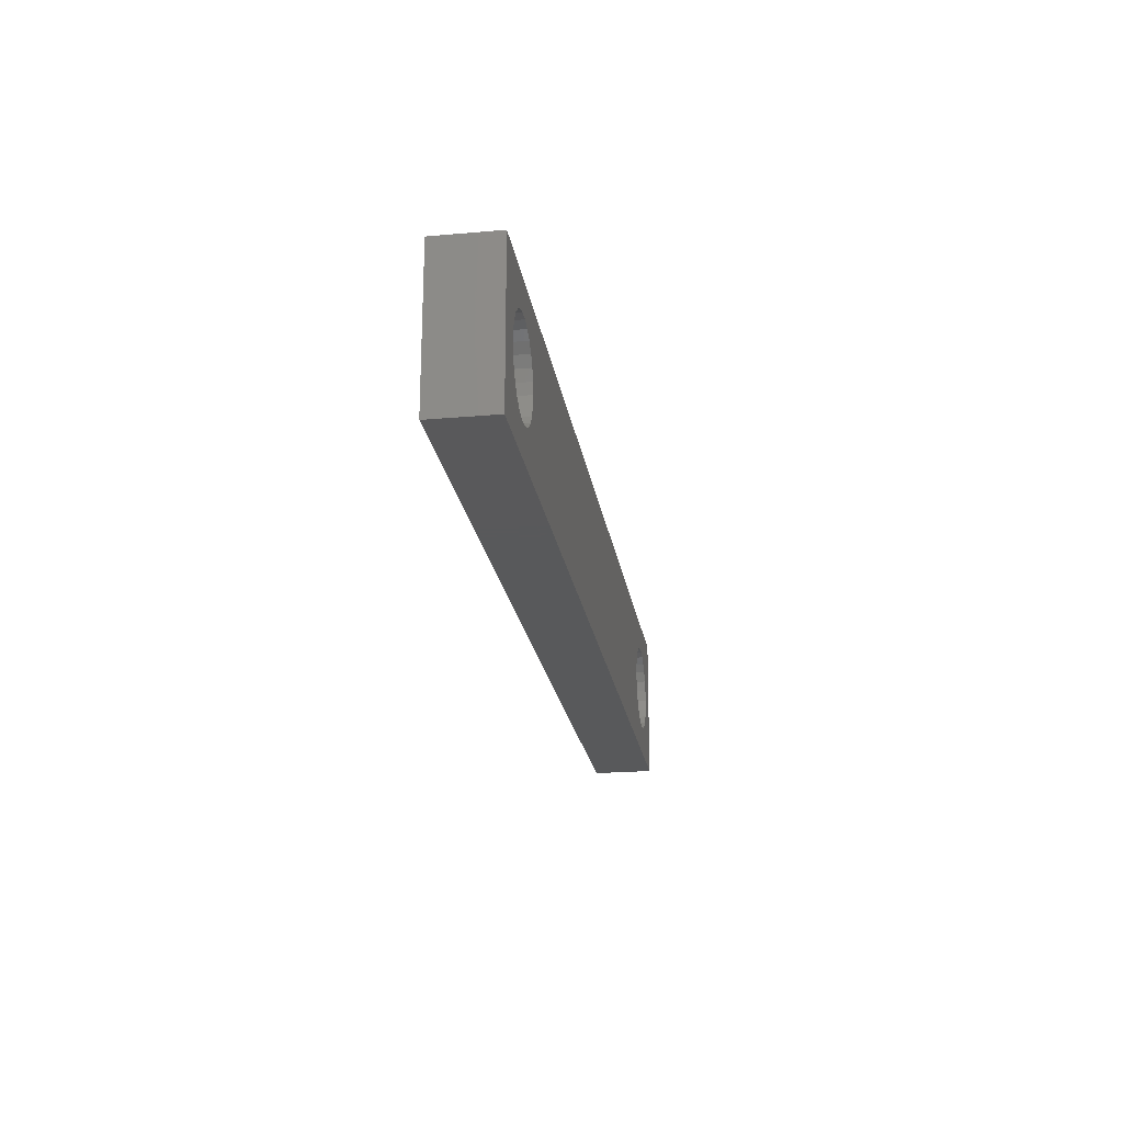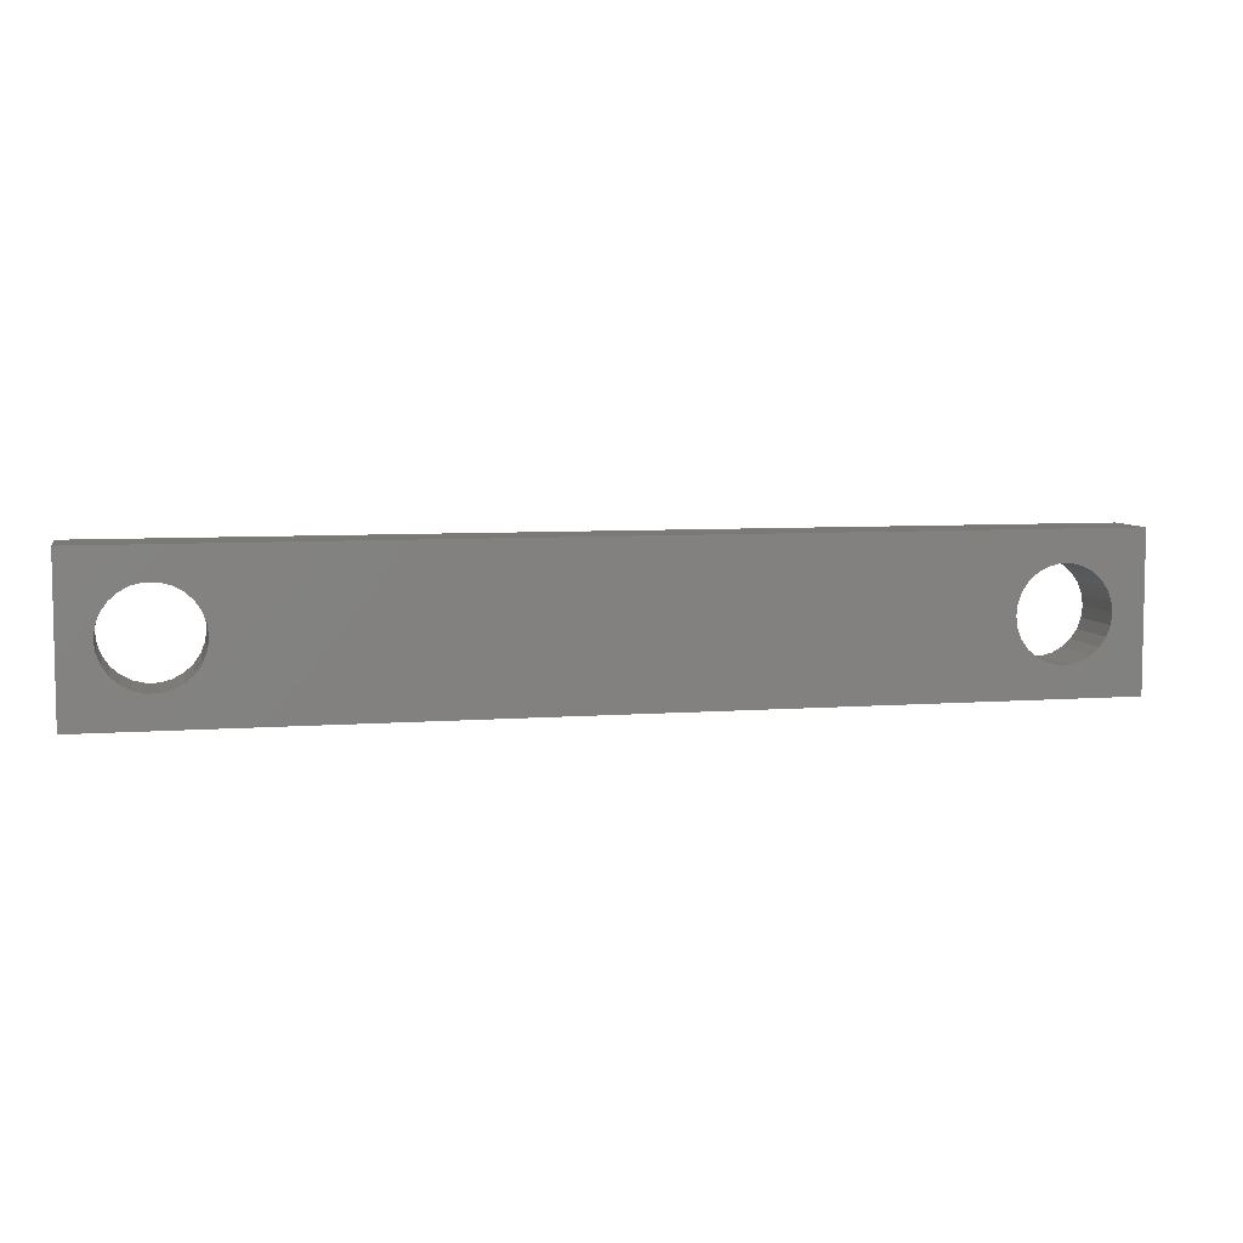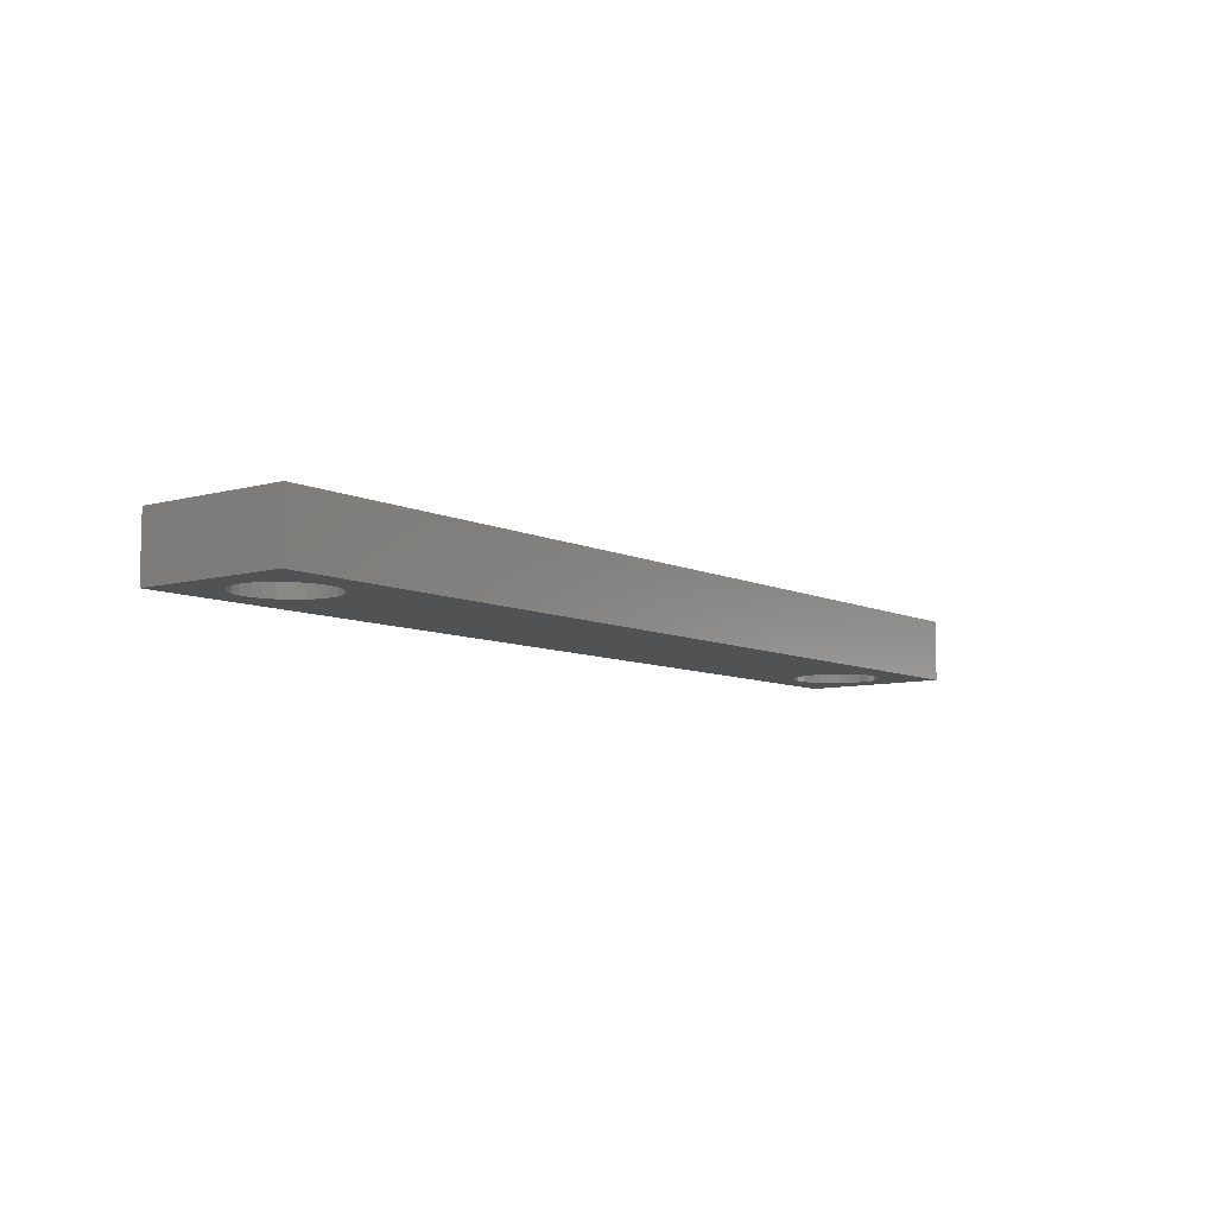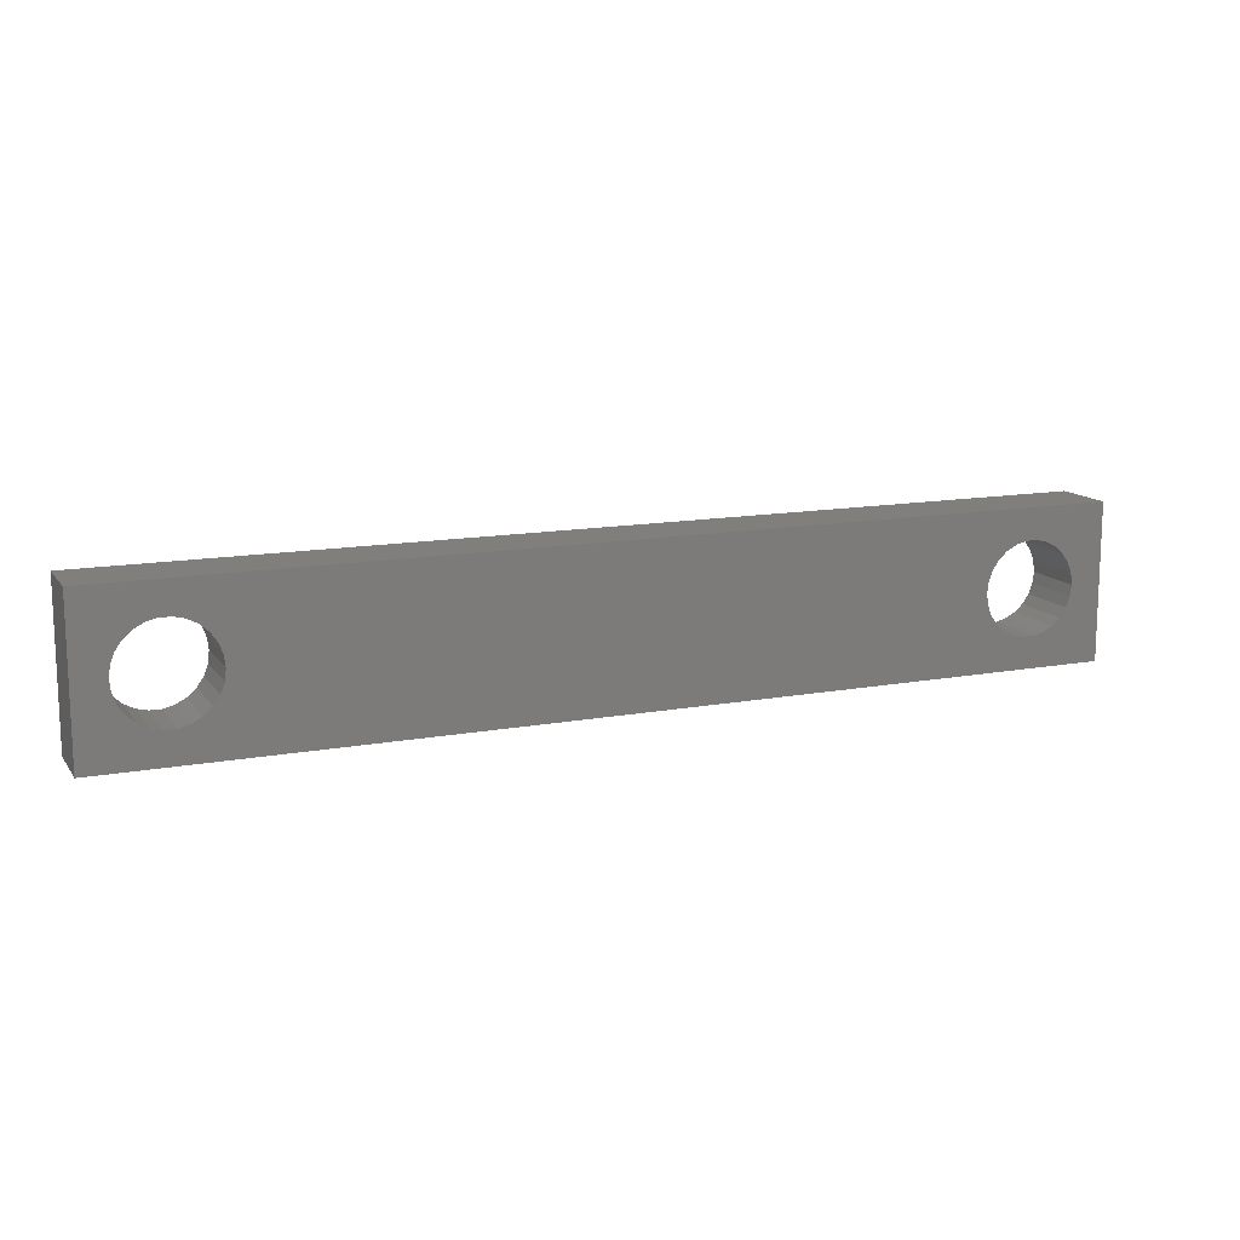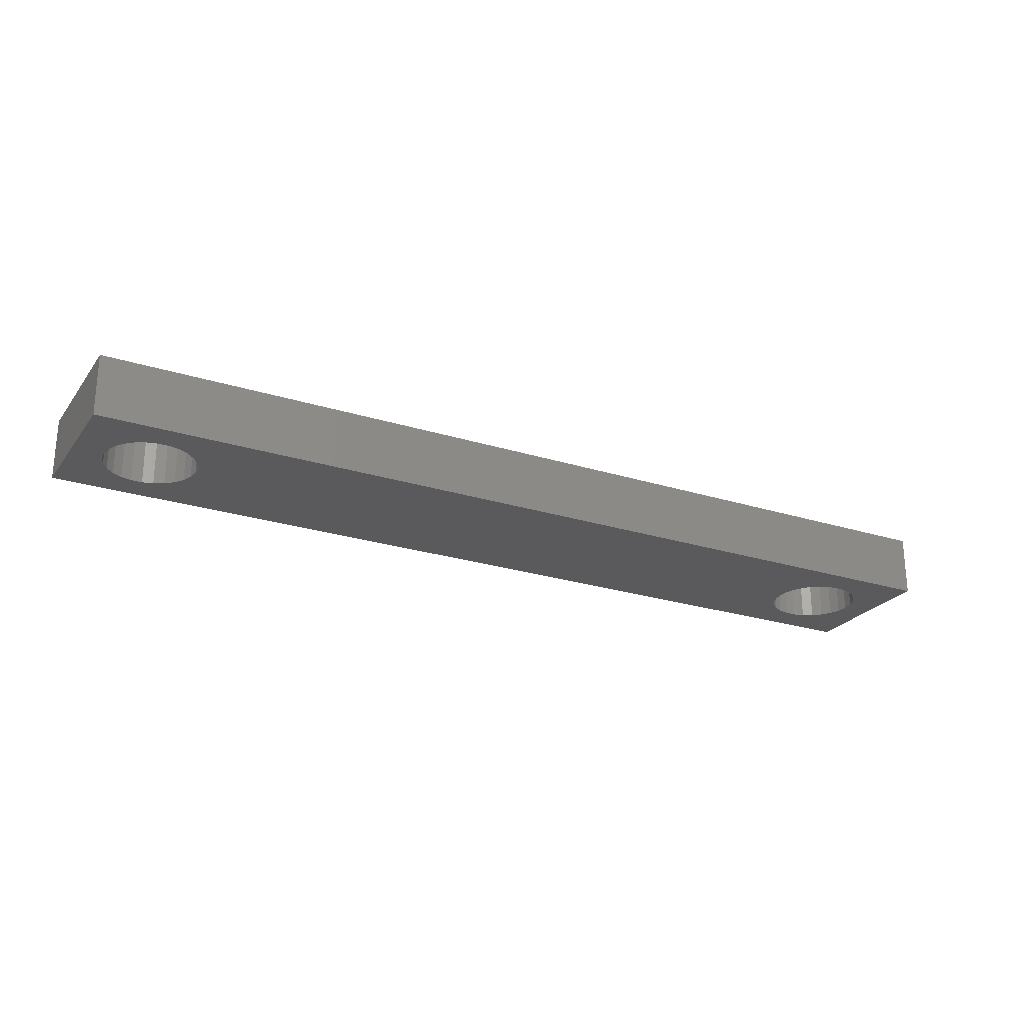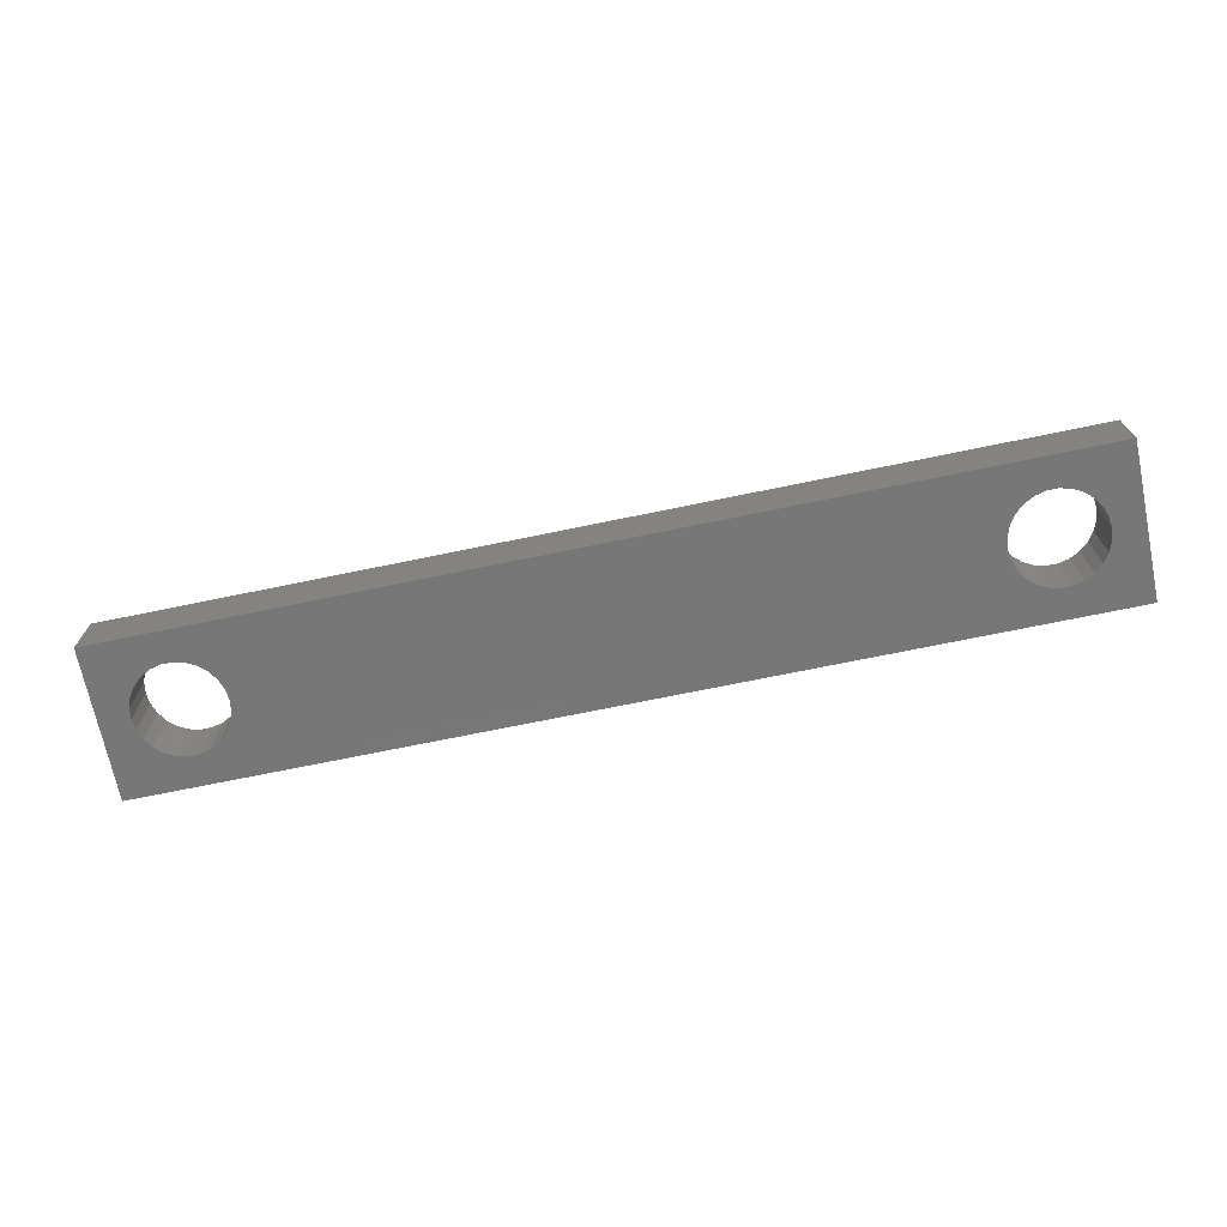
<metadata>
{"format":"stl","ext":"stl","renderer":"f3d","projection":"perspective","resolution":1024,"background":"white","views":[{"elev":-21.9,"azim":-81.3,"up":"+Z"},{"elev":6.6,"azim":167.4,"up":"+Z"},{"elev":-8.0,"azim":127.6,"up":"+Y"},{"elev":13.3,"azim":-22.8,"up":"+Z"},{"elev":-24.3,"azim":152.4,"up":"+Y"},{"elev":-70.3,"azim":11.7,"up":"+Y"}]}
</metadata>
<code>
# stl→obj: 224 verts, 340 faces
v 0.9289 -0.01587 -0.02981
v -0.03333 -0.06349 -0.02981
v -0.03333 -0.01587 -0.02981
v 0.9289 -0.06349 -0.02981
v -0.03333 -0.06349 0.1254
v -0.03333 -0.01587 0.1254
v 0.9289 -0.01587 0.1254
v 0.9289 -0.06349 0.1254
v -0.03333 0 -0.02981
v 0.9289 0 -0.02981
v 0.01782 -0.06349 0.009477
v 0.009417 -0.06349 0.01692
v 0.00304 -0.06349 0.02616
v 0.02776 -0.06349 0.00426
v -0.0009399 -0.06349 0.03665
v 0.03866 -0.06349 0.001574
v -0.002293 -0.06349 0.0478
v 0.04988 -0.06349 0.001574
v 0.06078 -0.06349 0.00426
v 0.00304 -0.06349 0.06943
v 0.009417 -0.06349 0.07867
v -0.0009399 -0.06349 0.05894
v 0.01782 -0.06349 0.08611
v 0.02776 -0.06349 0.09133
v 0.03866 -0.06349 0.09402
v 0.04988 -0.06349 0.09402
v 0.06078 -0.06349 0.09133
v 0.8249 -0.06349 0.009477
v 0.07912 -0.06349 0.01692
v 0.07072 -0.06349 0.009477
v 0.8165 -0.06349 0.01692
v 0.8101 -0.06349 0.02616
v 0.0855 -0.06349 0.02616
v 0.8348 -0.06349 0.00426
v 0.8061 -0.06349 0.03665
v 0.08948 -0.06349 0.03665
v 0.8048 -0.06349 0.0478
v 0.09083 -0.06349 0.0478
v 0.8061 -0.06349 0.05894
v 0.08948 -0.06349 0.05894
v 0.8101 -0.06349 0.06943
v 0.0855 -0.06349 0.06943
v 0.8165 -0.06349 0.07867
v 0.07912 -0.06349 0.07867
v 0.8457 -0.06349 0.001574
v 0.8569 -0.06349 0.001574
v 0.8678 -0.06349 0.00426
v 0.8778 -0.06349 0.009477
v 0.8862 -0.06349 0.01692
v 0.8249 -0.06349 0.08611
v 0.07072 -0.06349 0.08611
v 0.8926 -0.06349 0.02616
v 0.8965 -0.06349 0.03665
v 0.8979 -0.06349 0.0478
v 0.8965 -0.06349 0.05894
v 0.8926 -0.06349 0.06943
v 0.8862 -0.06349 0.07867
v 0.8778 -0.06349 0.08611
v 0.8678 -0.06349 0.09133
v 0.8569 -0.06349 0.09402
v 0.8457 -0.06349 0.09402
v 0.8348 -0.06349 0.09133
v -0.03333 0 0.1254
v 0.9289 0 0.1254
v 0.01782 3.469e-18 0.009477
v -0.03333 3.469e-18 -0.02981
v 0.009417 3.469e-18 0.01692
v 0.00304 3.469e-18 0.02616
v 0.02776 3.469e-18 0.00426
v -0.0009399 3.469e-18 0.03665
v 0.03866 3.469e-18 0.001574
v -0.002293 3.469e-18 0.0478
v 0.04988 3.469e-18 0.001574
v 0.06078 3.469e-18 0.00426
v -0.03333 3.469e-18 0.1254
v 0.009417 3.469e-18 0.07867
v 0.00304 3.469e-18 0.06943
v -0.0009399 3.469e-18 0.05894
v 0.01782 3.469e-18 0.08611
v 0.02776 3.469e-18 0.09133
v 0.03866 3.469e-18 0.09402
v 0.04988 3.469e-18 0.09402
v 0.06078 3.469e-18 0.09133
v 0.8249 3.469e-18 0.009477
v 0.07072 3.469e-18 0.009477
v 0.07912 3.469e-18 0.01692
v 0.8165 3.469e-18 0.01692
v 0.8101 3.469e-18 0.02616
v 0.0855 3.469e-18 0.02616
v 0.8348 3.469e-18 0.00426
v 0.8061 3.469e-18 0.03665
v 0.08948 3.469e-18 0.03665
v 0.8048 3.469e-18 0.0478
v 0.09083 3.469e-18 0.0478
v 0.8061 3.469e-18 0.05894
v 0.08948 3.469e-18 0.05894
v 0.8101 3.469e-18 0.06943
v 0.0855 3.469e-18 0.06943
v 0.8165 3.469e-18 0.07867
v 0.07912 3.469e-18 0.07867
v 0.9289 3.469e-18 -0.02981
v 0.8457 3.469e-18 0.001574
v 0.8569 3.469e-18 0.001574
v 0.8678 3.469e-18 0.00426
v 0.8778 3.469e-18 0.009477
v 0.8862 3.469e-18 0.01692
v 0.8249 3.469e-18 0.08611
v 0.07072 3.469e-18 0.08611
v 0.8926 3.469e-18 0.02616
v 0.8965 3.469e-18 0.03665
v 0.8979 3.469e-18 0.0478
v 0.9289 3.469e-18 0.1254
v 0.8965 3.469e-18 0.05894
v 0.8926 3.469e-18 0.06943
v 0.8862 3.469e-18 0.07867
v 0.8778 3.469e-18 0.08611
v 0.8678 3.469e-18 0.09133
v 0.8569 3.469e-18 0.09402
v 0.8457 3.469e-18 0.09402
v 0.8348 3.469e-18 0.09133
v 0.08948 -0.01587 0.05894
v 0.09083 -0.01587 0.0478
v 0.0855 -0.01587 0.06943
v 0.07912 -0.01587 0.07867
v 0.07072 -0.01587 0.08611
v 0.06078 -0.01587 0.09133
v 0.04988 -0.01587 0.09402
v 0.03866 -0.01587 0.09402
v 0.02776 -0.01587 0.09133
v 0.01782 -0.01587 0.08611
v 0.009417 -0.01587 0.07867
v 0.00304 -0.01587 0.06943
v -0.0009399 -0.01587 0.05894
v -0.002293 -0.01587 0.0478
v -0.0009399 -0.01587 0.03665
v 0.00304 -0.01587 0.02616
v 0.009417 -0.01587 0.01692
v 0.01782 -0.01587 0.009477
v 0.02776 -0.01587 0.00426
v 0.03866 -0.01587 0.001574
v 0.04988 -0.01587 0.001574
v 0.06078 -0.01587 0.00426
v 0.07072 -0.01587 0.009477
v 0.07912 -0.01587 0.01692
v 0.0855 -0.01587 0.02616
v 0.08948 -0.01587 0.03665
v 0.8965 -0.01587 0.05894
v 0.8979 -0.01587 0.0478
v 0.8926 -0.01587 0.06943
v 0.8862 -0.01587 0.07867
v 0.8778 -0.01587 0.08611
v 0.8678 -0.01587 0.09133
v 0.8569 -0.01587 0.09402
v 0.8457 -0.01587 0.09402
v 0.8348 -0.01587 0.09133
v 0.8249 -0.01587 0.08611
v 0.8165 -0.01587 0.07867
v 0.8101 -0.01587 0.06943
v 0.8061 -0.01587 0.05894
v 0.8048 -0.01587 0.0478
v 0.8061 -0.01587 0.03665
v 0.8101 -0.01587 0.02616
v 0.8165 -0.01587 0.01692
v 0.8249 -0.01587 0.009477
v 0.8348 -0.01587 0.00426
v 0.8457 -0.01587 0.001574
v 0.8569 -0.01587 0.001574
v 0.8678 -0.01587 0.00426
v 0.8778 -0.01587 0.009477
v 0.8862 -0.01587 0.01692
v 0.8926 -0.01587 0.02616
v 0.8965 -0.01587 0.03665
v 0.09083 0 0.0478
v 0.08948 0 0.05894
v 0.0855 0 0.06943
v 0.07912 0 0.07867
v 0.07072 0 0.08611
v 0.06078 0 0.09133
v 0.04988 0 0.09402
v 0.03866 0 0.09402
v 0.02776 0 0.09133
v 0.01782 0 0.08611
v 0.009417 0 0.07867
v 0.00304 0 0.06943
v -0.0009399 0 0.05894
v -0.002293 0 0.0478
v -0.0009399 0 0.03665
v 0.00304 0 0.02616
v 0.009417 0 0.01692
v 0.01782 0 0.009477
v 0.02776 0 0.00426
v 0.03866 0 0.001574
v 0.04988 0 0.001574
v 0.06078 0 0.00426
v 0.07072 0 0.009477
v 0.07912 0 0.01692
v 0.0855 0 0.02616
v 0.08948 0 0.03665
v 0.8979 0 0.0478
v 0.8965 0 0.05894
v 0.8926 0 0.06943
v 0.8862 0 0.07867
v 0.8778 0 0.08611
v 0.8678 0 0.09133
v 0.8569 0 0.09402
v 0.8457 0 0.09402
v 0.8348 0 0.09133
v 0.8249 0 0.08611
v 0.8165 0 0.07867
v 0.8101 0 0.06943
v 0.8061 0 0.05894
v 0.8048 0 0.0478
v 0.8061 0 0.03665
v 0.8101 0 0.02616
v 0.8165 0 0.01692
v 0.8249 0 0.009477
v 0.8348 0 0.00426
v 0.8457 0 0.001574
v 0.8569 0 0.001574
v 0.8678 0 0.00426
v 0.8778 0 0.009477
v 0.8862 0 0.01692
v 0.8926 0 0.02616
v 0.8965 0 0.03665
f 1 2 3
f 1 4 2
f 3 5 6
f 3 2 5
f 7 4 1
f 7 8 4
f 1 3 9
f 1 9 10
f 11 12 2
f 13 2 12
f 14 11 2
f 15 2 13
f 16 14 2
f 17 2 15
f 18 16 2
f 19 18 2
f 5 20 21
f 5 22 20
f 5 17 22
f 5 2 17
f 23 5 21
f 24 5 23
f 25 5 24
f 26 5 25
f 27 5 26
f 28 29 30
f 28 31 29
f 32 33 29
f 32 29 31
f 34 30 19
f 34 19 2
f 34 28 30
f 35 36 33
f 35 33 32
f 37 36 35
f 37 38 36
f 39 38 37
f 39 40 38
f 41 42 40
f 41 40 39
f 43 44 42
f 43 42 41
f 4 34 2
f 4 45 34
f 4 46 45
f 4 47 46
f 4 48 47
f 49 48 4
f 50 51 44
f 50 44 43
f 52 49 4
f 53 52 4
f 54 53 4
f 8 55 54
f 8 56 55
f 8 57 56
f 8 58 57
f 8 59 58
f 8 60 59
f 8 61 60
f 8 62 61
f 8 54 4
f 8 5 62
f 62 5 50
f 50 5 27
f 50 27 51
f 6 8 7
f 6 5 8
f 3 6 63
f 3 63 9
f 7 1 10
f 7 10 64
f 65 66 67
f 68 67 66
f 69 66 65
f 70 68 66
f 71 66 69
f 72 70 66
f 73 66 71
f 74 66 73
f 75 76 77
f 75 77 78
f 75 78 72
f 75 72 66
f 79 76 75
f 80 79 75
f 81 80 75
f 82 81 75
f 83 82 75
f 84 85 86
f 84 86 87
f 88 86 89
f 88 87 86
f 90 74 85
f 90 66 74
f 90 85 84
f 91 89 92
f 91 88 89
f 93 91 92
f 93 92 94
f 95 93 94
f 95 94 96
f 97 96 98
f 97 95 96
f 99 98 100
f 99 97 98
f 101 66 90
f 101 90 102
f 101 102 103
f 101 103 104
f 101 104 105
f 106 101 105
f 107 100 108
f 107 99 100
f 109 101 106
f 110 101 109
f 111 101 110
f 112 111 113
f 112 113 114
f 112 114 115
f 112 115 116
f 112 116 117
f 112 117 118
f 112 118 119
f 112 119 120
f 112 101 111
f 112 120 75
f 120 107 75
f 107 83 75
f 107 108 83
f 121 122 38
f 121 38 40
f 123 40 42
f 123 121 40
f 124 42 44
f 124 123 42
f 125 44 51
f 125 124 44
f 126 51 27
f 126 125 51
f 127 27 26
f 127 126 27
f 128 26 25
f 128 127 26
f 129 25 24
f 129 128 25
f 130 24 23
f 130 129 24
f 131 23 21
f 131 130 23
f 132 131 21
f 132 21 20
f 133 132 20
f 133 20 22
f 134 133 22
f 134 22 17
f 135 17 15
f 135 134 17
f 136 135 15
f 136 15 13
f 137 13 12
f 137 136 13
f 138 12 11
f 138 137 12
f 139 11 14
f 139 138 11
f 140 14 16
f 140 139 14
f 141 16 18
f 141 140 16
f 142 18 19
f 142 141 18
f 143 19 30
f 143 142 19
f 144 30 29
f 144 143 30
f 145 29 33
f 145 144 29
f 146 33 36
f 146 36 38
f 146 145 33
f 122 146 38
f 147 148 54
f 147 54 55
f 149 55 56
f 149 147 55
f 150 56 57
f 150 149 56
f 151 57 58
f 151 150 57
f 152 58 59
f 152 151 58
f 153 59 60
f 153 152 59
f 154 60 61
f 154 153 60
f 155 61 62
f 155 154 61
f 156 62 50
f 156 155 62
f 157 50 43
f 157 156 50
f 158 157 43
f 158 43 41
f 159 158 41
f 159 41 39
f 160 159 39
f 160 39 37
f 161 37 35
f 161 160 37
f 162 161 35
f 162 35 32
f 163 32 31
f 163 162 32
f 164 31 28
f 164 163 31
f 165 28 34
f 165 164 28
f 166 34 45
f 166 165 34
f 167 45 46
f 167 166 45
f 168 46 47
f 168 167 46
f 169 47 48
f 169 168 47
f 170 48 49
f 170 169 48
f 171 49 52
f 171 170 49
f 172 52 53
f 172 53 54
f 172 171 52
f 148 172 54
f 6 7 64
f 6 64 63
f 121 173 122
f 121 174 173
f 123 175 174
f 123 174 121
f 124 176 175
f 124 175 123
f 125 177 176
f 125 176 124
f 126 178 177
f 126 177 125
f 127 179 178
f 127 178 126
f 128 180 179
f 128 179 127
f 129 181 180
f 129 180 128
f 130 182 181
f 130 181 129
f 131 183 182
f 131 182 130
f 132 183 131
f 132 184 183
f 133 184 132
f 133 185 184
f 134 185 133
f 134 186 185
f 135 187 186
f 135 186 134
f 136 187 135
f 136 188 187
f 137 189 188
f 137 188 136
f 138 190 189
f 138 189 137
f 139 191 190
f 139 190 138
f 140 192 191
f 140 191 139
f 141 193 192
f 141 192 140
f 142 194 193
f 142 193 141
f 143 195 194
f 143 194 142
f 144 196 195
f 144 195 143
f 145 197 196
f 145 196 144
f 146 198 197
f 146 197 145
f 122 173 198
f 122 198 146
f 147 199 148
f 147 200 199
f 149 201 200
f 149 200 147
f 150 202 201
f 150 201 149
f 151 203 202
f 151 202 150
f 152 204 203
f 152 203 151
f 153 205 204
f 153 204 152
f 154 206 205
f 154 205 153
f 155 207 206
f 155 206 154
f 156 208 207
f 156 207 155
f 157 209 208
f 157 208 156
f 158 209 157
f 158 210 209
f 159 210 158
f 159 211 210
f 160 211 159
f 160 212 211
f 161 213 212
f 161 212 160
f 162 213 161
f 162 214 213
f 163 215 214
f 163 214 162
f 164 216 215
f 164 215 163
f 165 217 216
f 165 216 164
f 166 218 217
f 166 217 165
f 167 219 218
f 167 218 166
f 168 220 219
f 168 219 167
f 169 221 220
f 169 220 168
f 170 222 221
f 170 221 169
f 171 223 222
f 171 222 170
f 172 224 223
f 172 223 171
f 148 199 224
f 148 224 172

</code>
